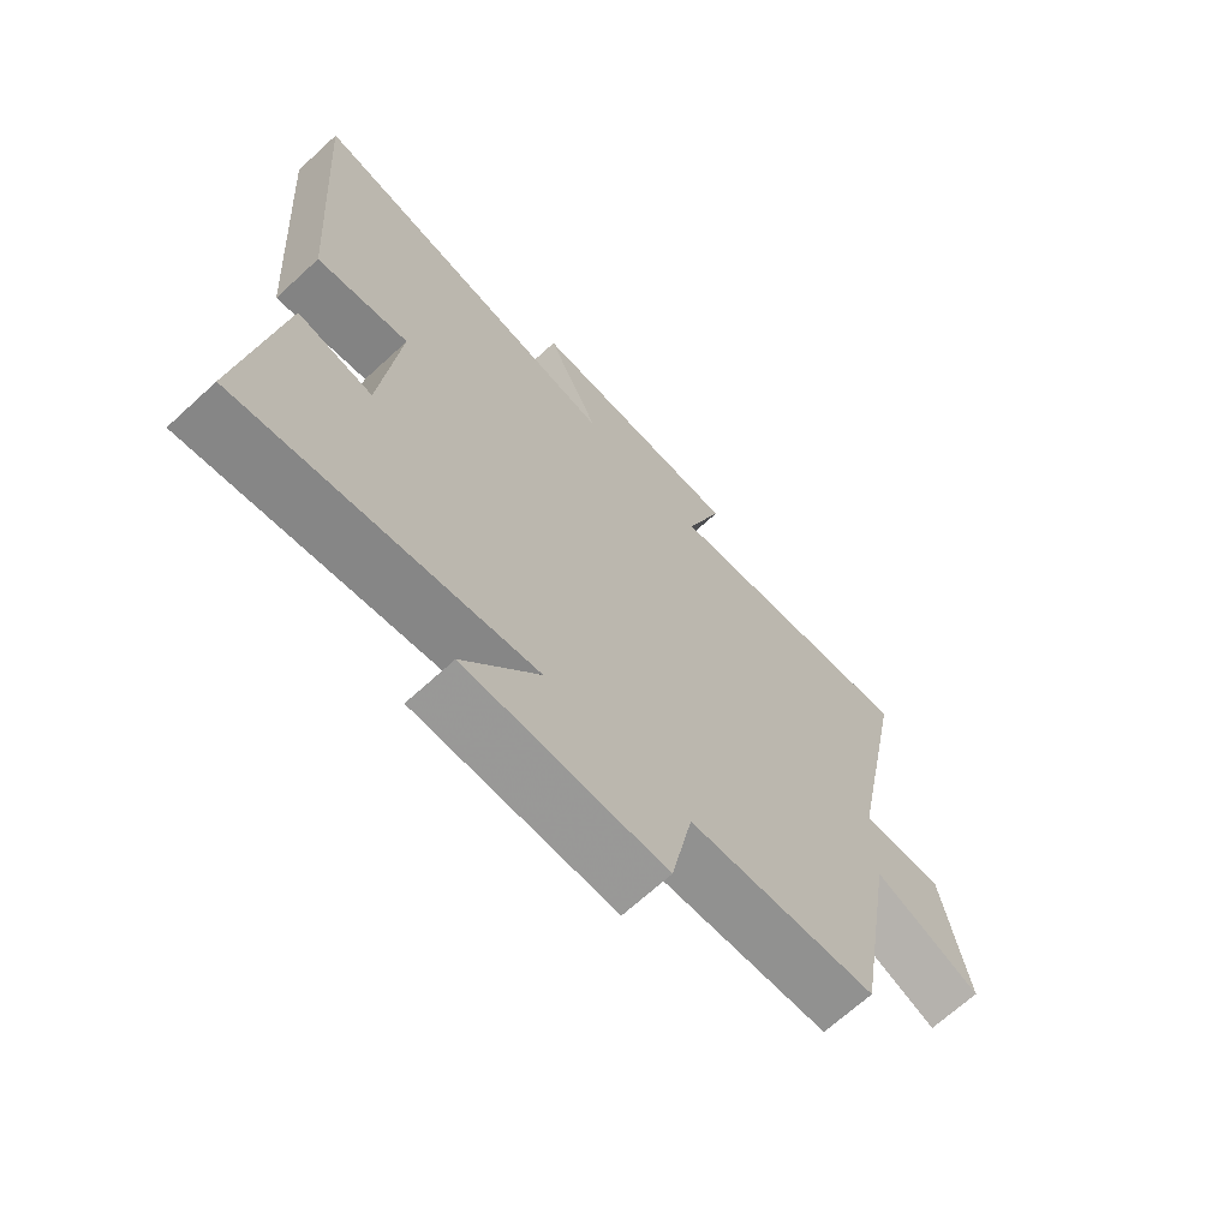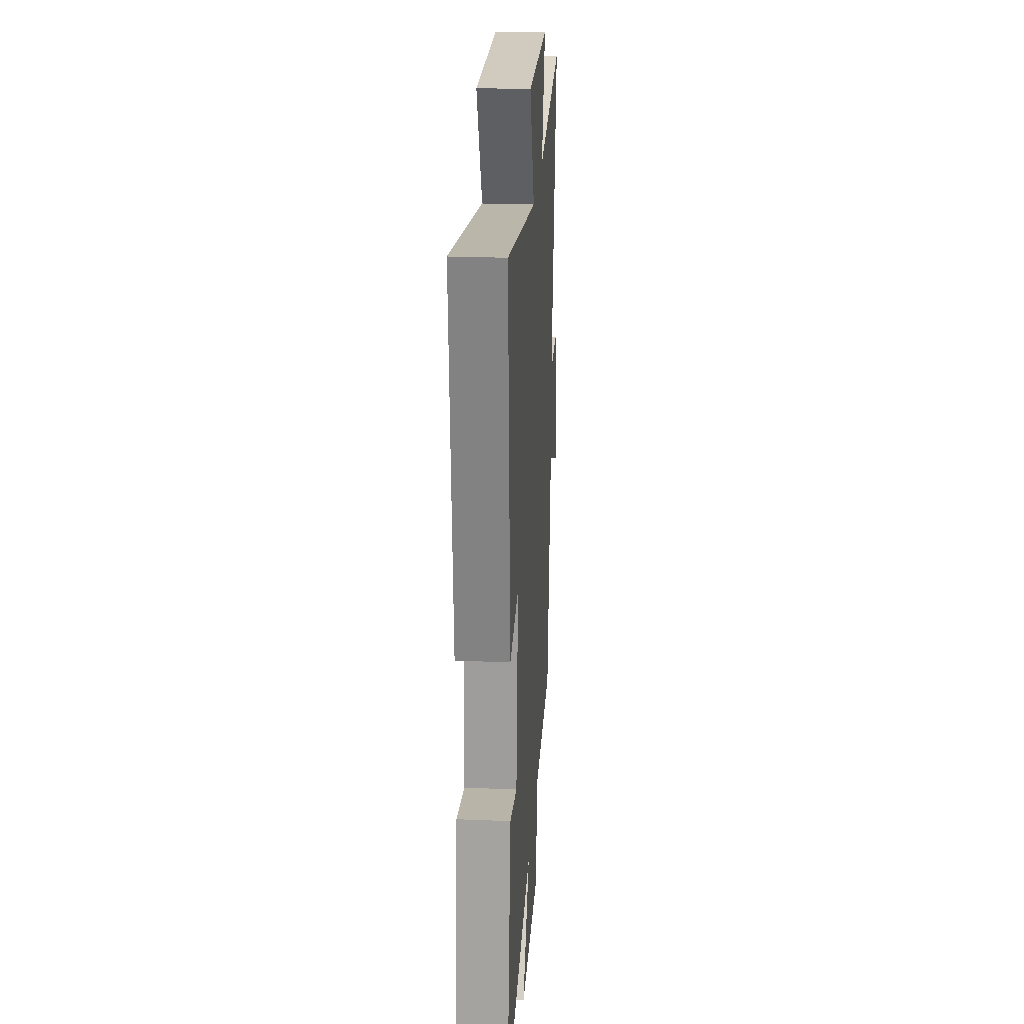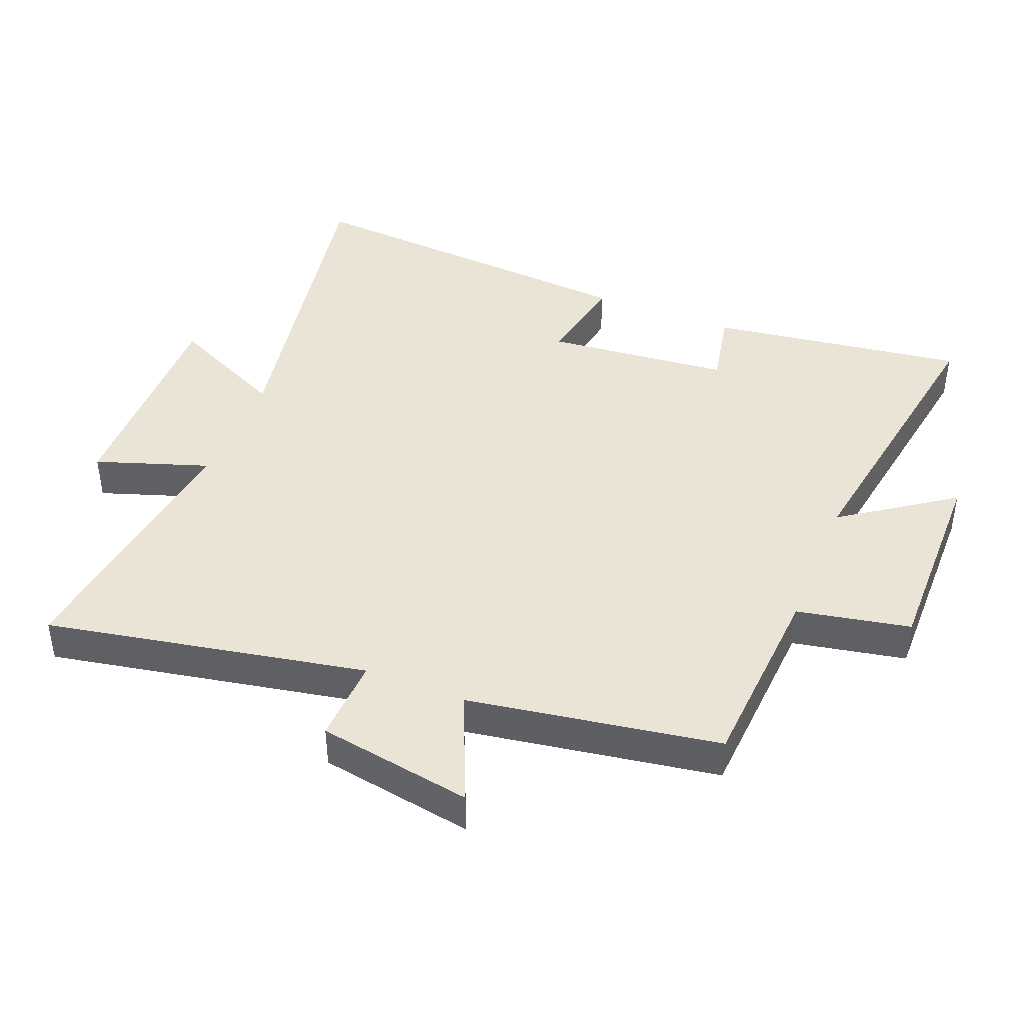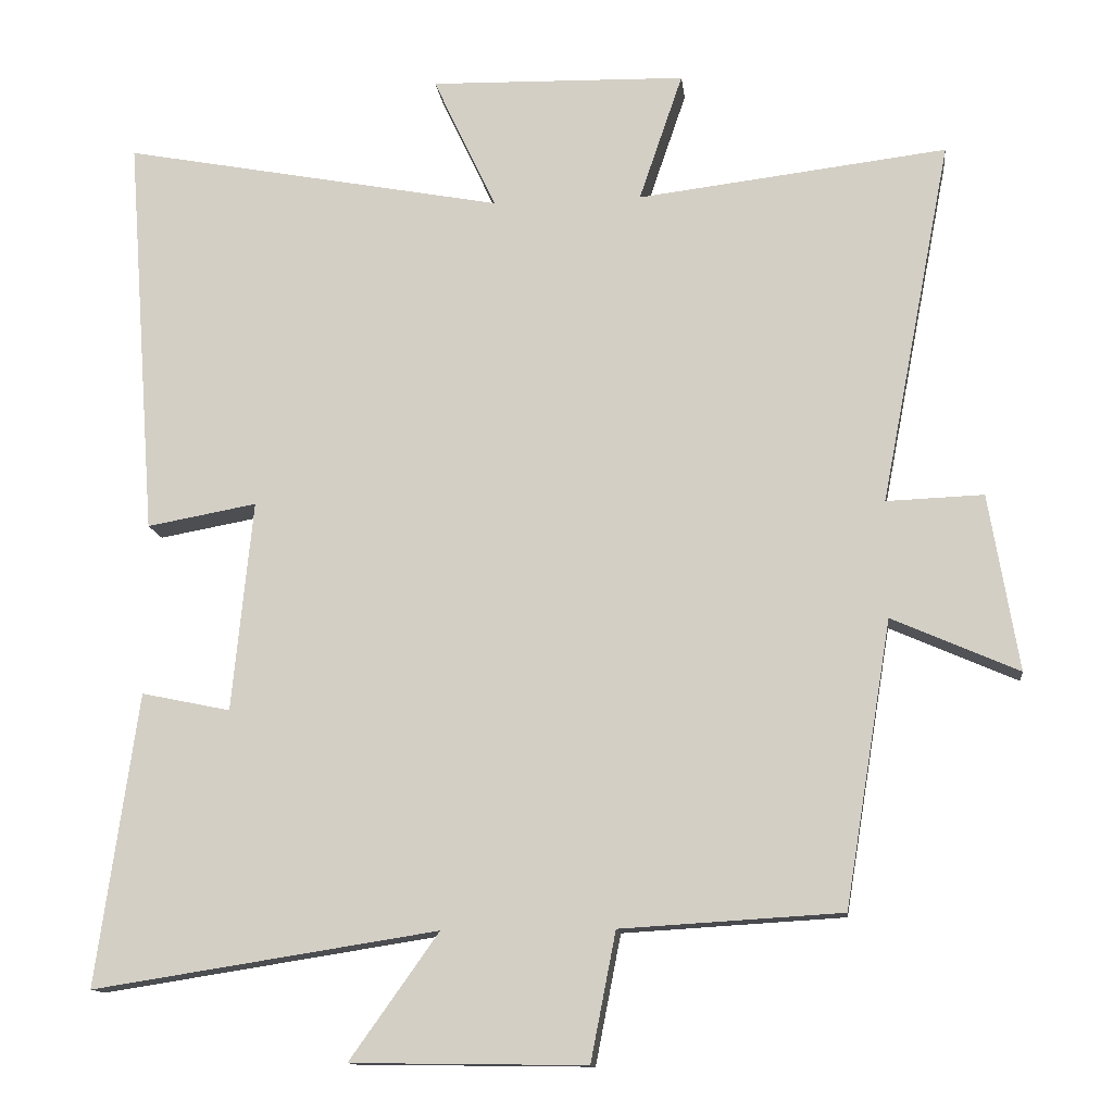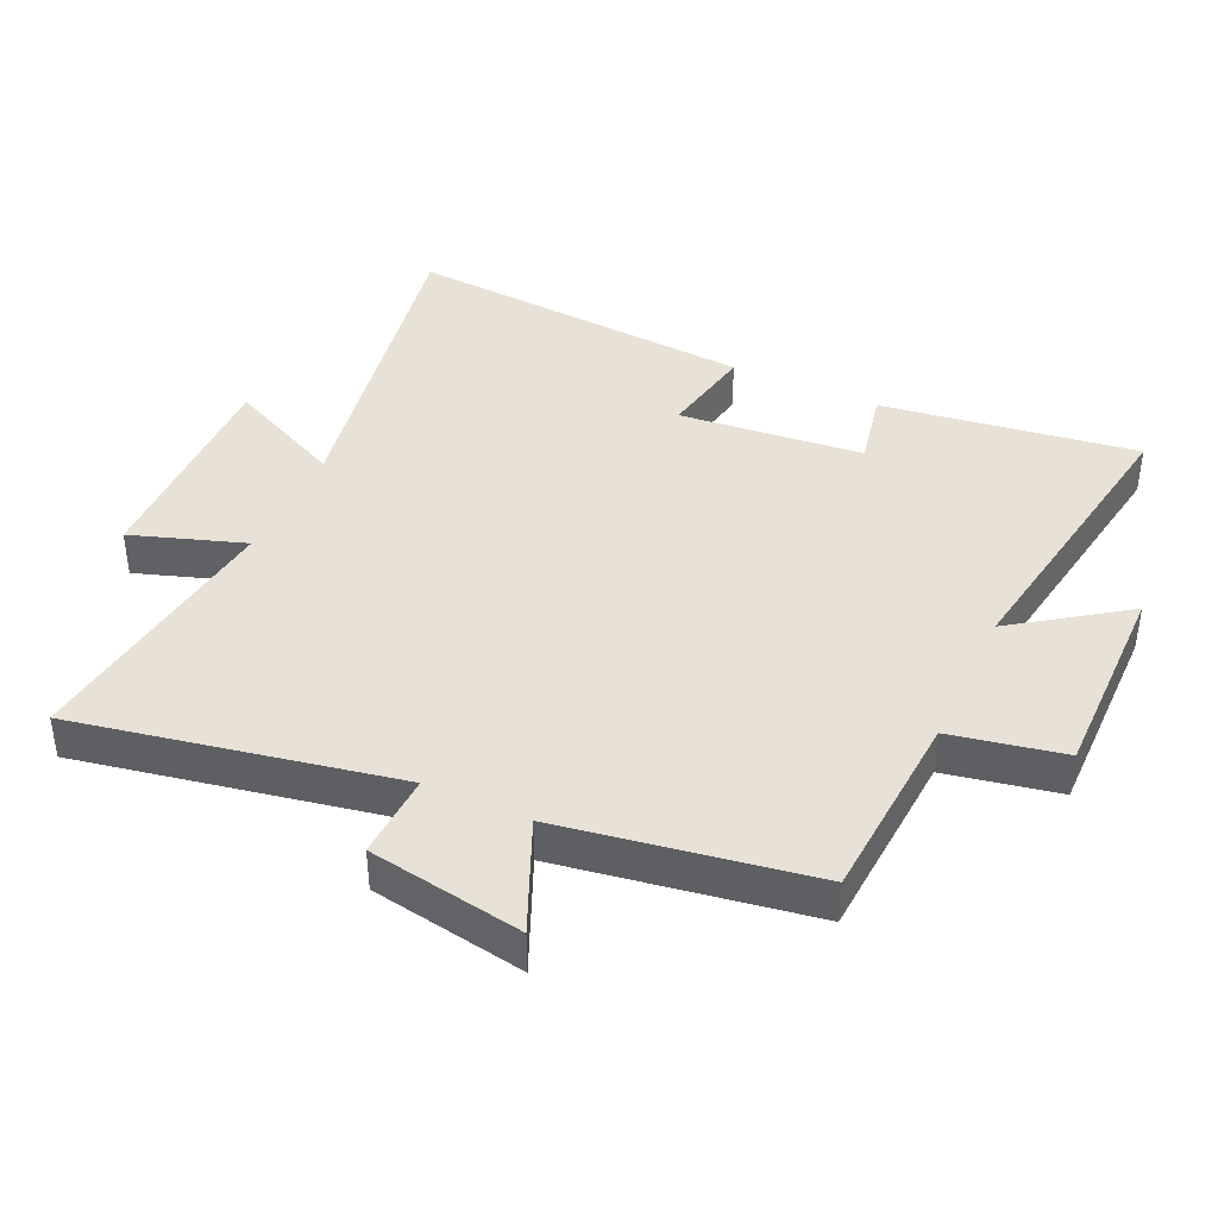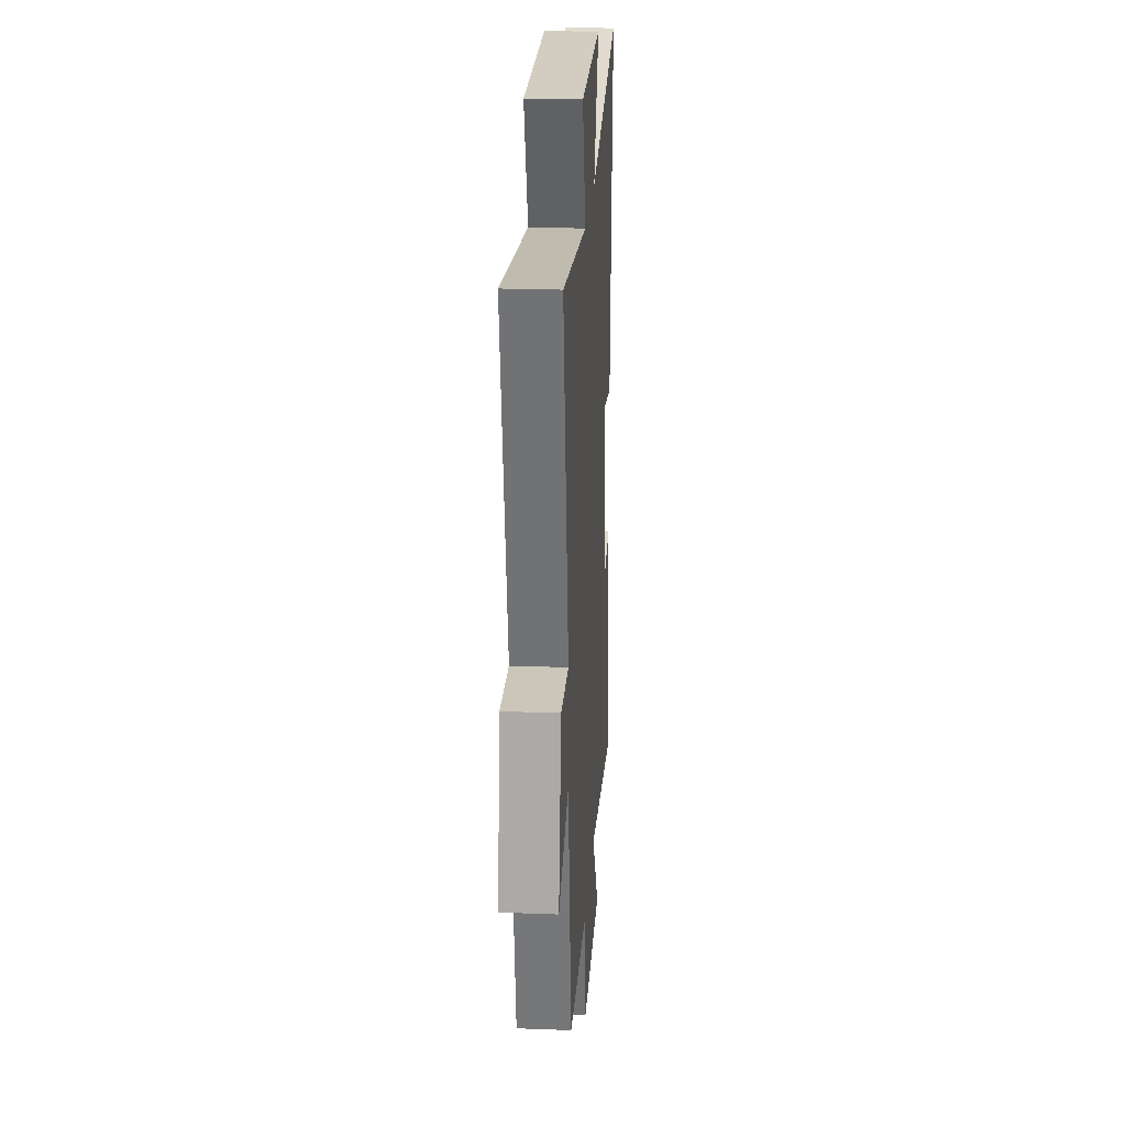
<metadata>
{"format":"obj","ext":"obj","renderer":"f3d","projection":"perspective","resolution":1024,"background":"white","views":[{"elev":-68.3,"azim":-47.4,"up":"+Z"},{"elev":24.6,"azim":-86.2,"up":"+Z"},{"elev":42.5,"azim":112.0,"up":"+Y"},{"elev":-12.8,"azim":6.5,"up":"+Z"},{"elev":40.5,"azim":114.9,"up":"+Y"},{"elev":23.1,"azim":93.7,"up":"+Z"}]}
</metadata>
<code>
v 0.595 0.07 0.551
v 0.5 0.07 0.06
v 0.631 0.07 0.065
v 0.671 0.07 -0.173
v 0.5 0.07 -0.098
v 0.437 0.07 -0.482
v 0.139 0.07 -0.5
v 0.105 0.07 -0.673
v -0.211 0.07 -0.669
v -0.091 0.07 -0.5
v -0.556 0.07 -0.573
v -0.5 0.07 -0.179
v -0.38 0.07 -0.204
v -0.352 0.07 0.08
v -0.5 0.07 0.053
v -0.54 0.07 0.597
v -0.025 0.07 0.5
v -0.11 0.07 0.681
v 0.236 0.07 0.673
v 0.177 0.07 0.5
v 0.595 0 0.551
v 0.5 0 0.06
v 0.631 0 0.065
v 0.671 0 -0.173
v 0.5 0 -0.098
v 0.437 0 -0.482
v 0.139 0 -0.5
v 0.105 0 -0.673
v -0.211 0 -0.669
v -0.091 0 -0.5
v -0.556 0 -0.573
v -0.5 0 -0.179
v -0.38 0 -0.204
v -0.352 0 0.08
v -0.5 0 0.053
v -0.54 0 0.597
v -0.025 0 0.5
v -0.11 0 0.681
v 0.236 0 0.673
v 0.177 0 0.5
f 17 18 19 20
f 14 15 16 17
f 13 14 17 20
f 10 11 12 13
f 10 13 20 1
f 7 8 9 10
f 5 6 7 10
f 2 3 4 5
f 2 5 10
f 1 2 10
f 40 39 38 37
f 37 36 35 34
f 40 37 34 33
f 33 32 31 30
f 21 40 33 30
f 30 29 28 27
f 30 27 26 25
f 25 24 23 22
f 30 25 22
f 30 22 21
f 1 21 22 2
f 2 22 23 3
f 3 23 24 4
f 4 24 25 5
f 5 25 26 6
f 6 26 27 7
f 7 27 28 8
f 8 28 29 9
f 9 29 30 10
f 10 30 31 11
f 11 31 32 12
f 12 32 33 13
f 13 33 34 14
f 14 34 35 15
f 15 35 36 16
f 16 36 37 17
f 17 37 38 18
f 18 38 39 19
f 19 39 40 20
f 20 40 21 1

</code>
